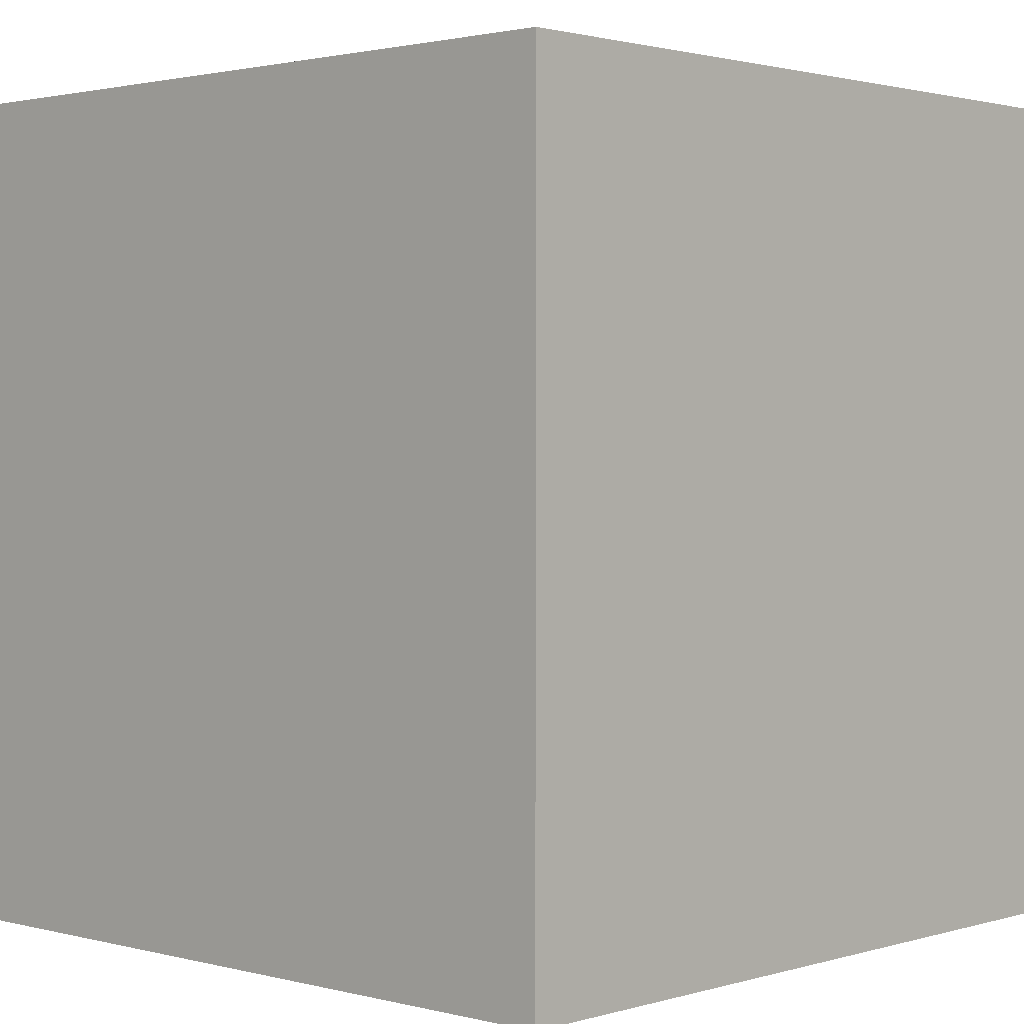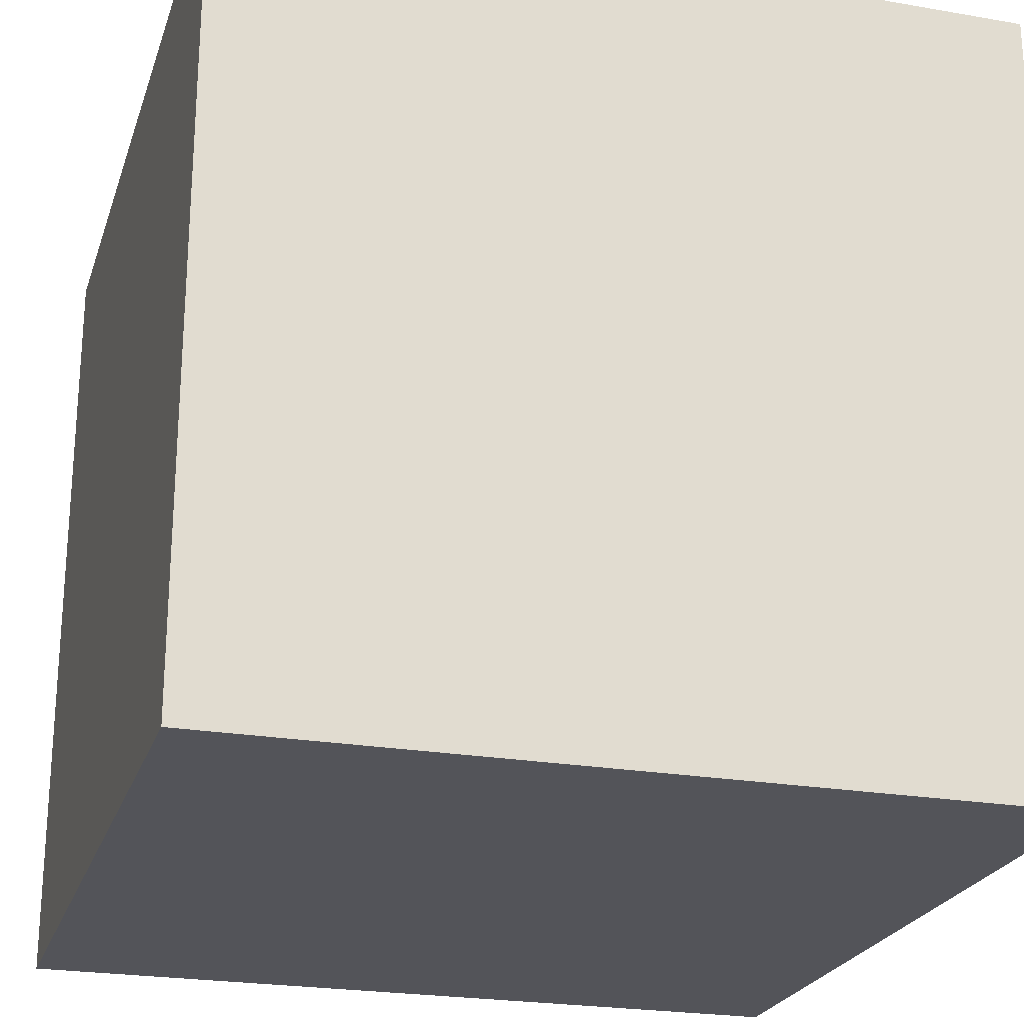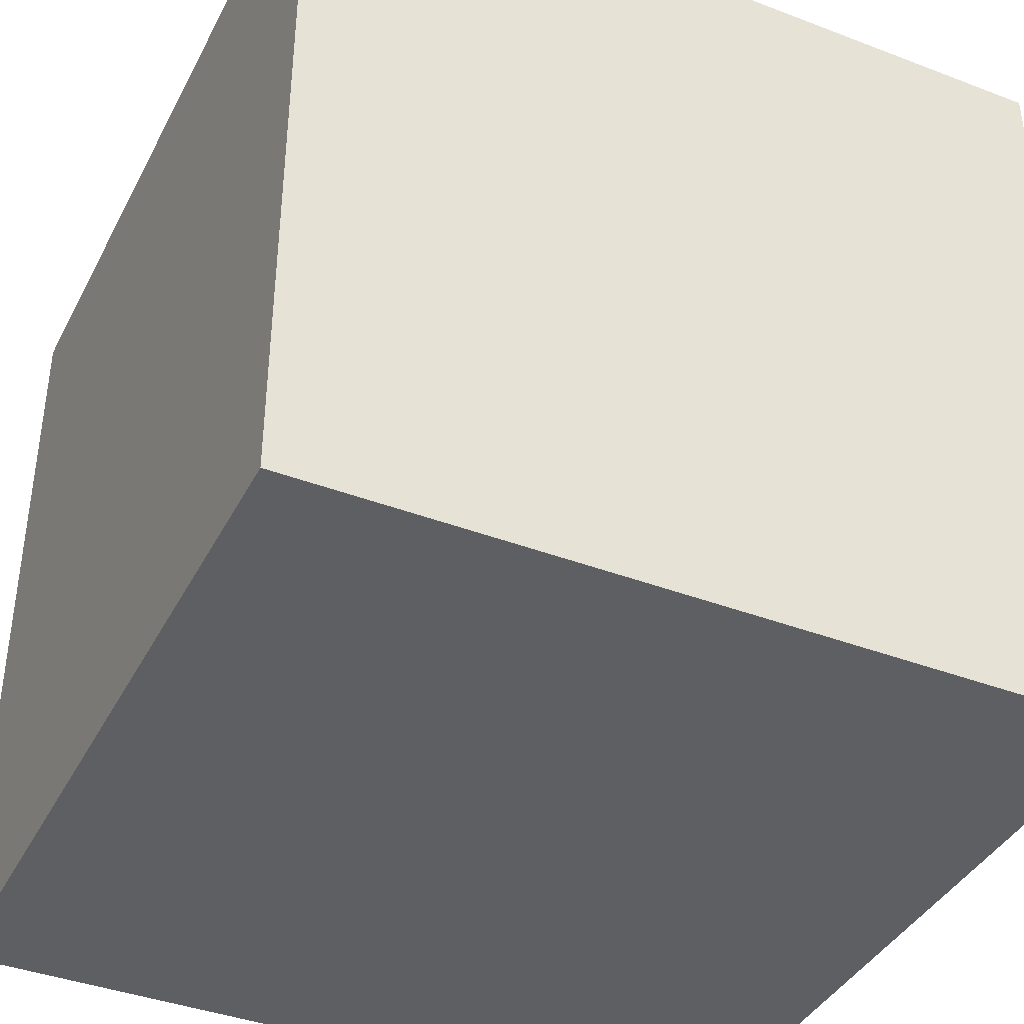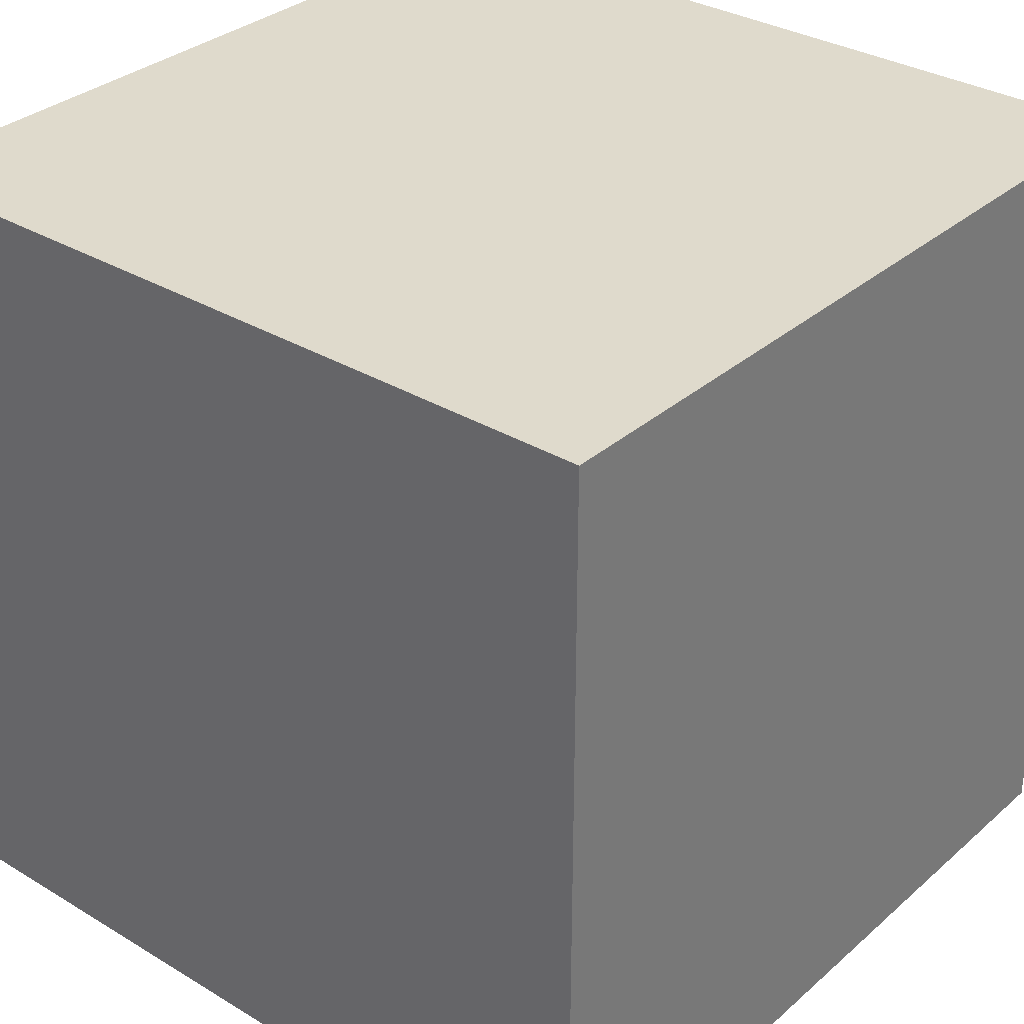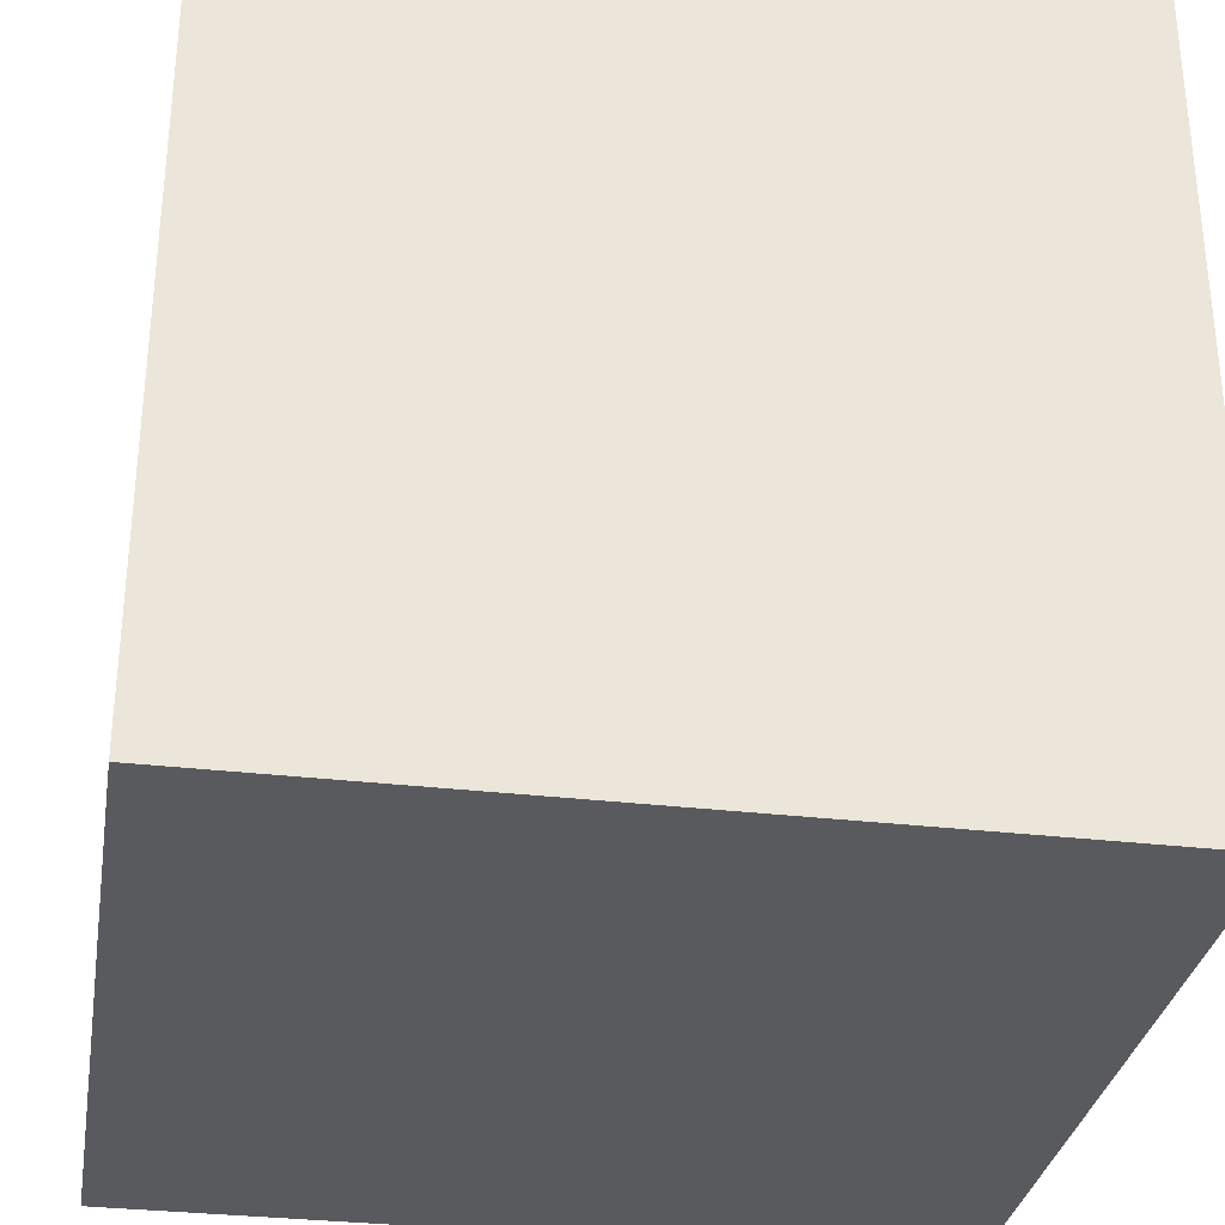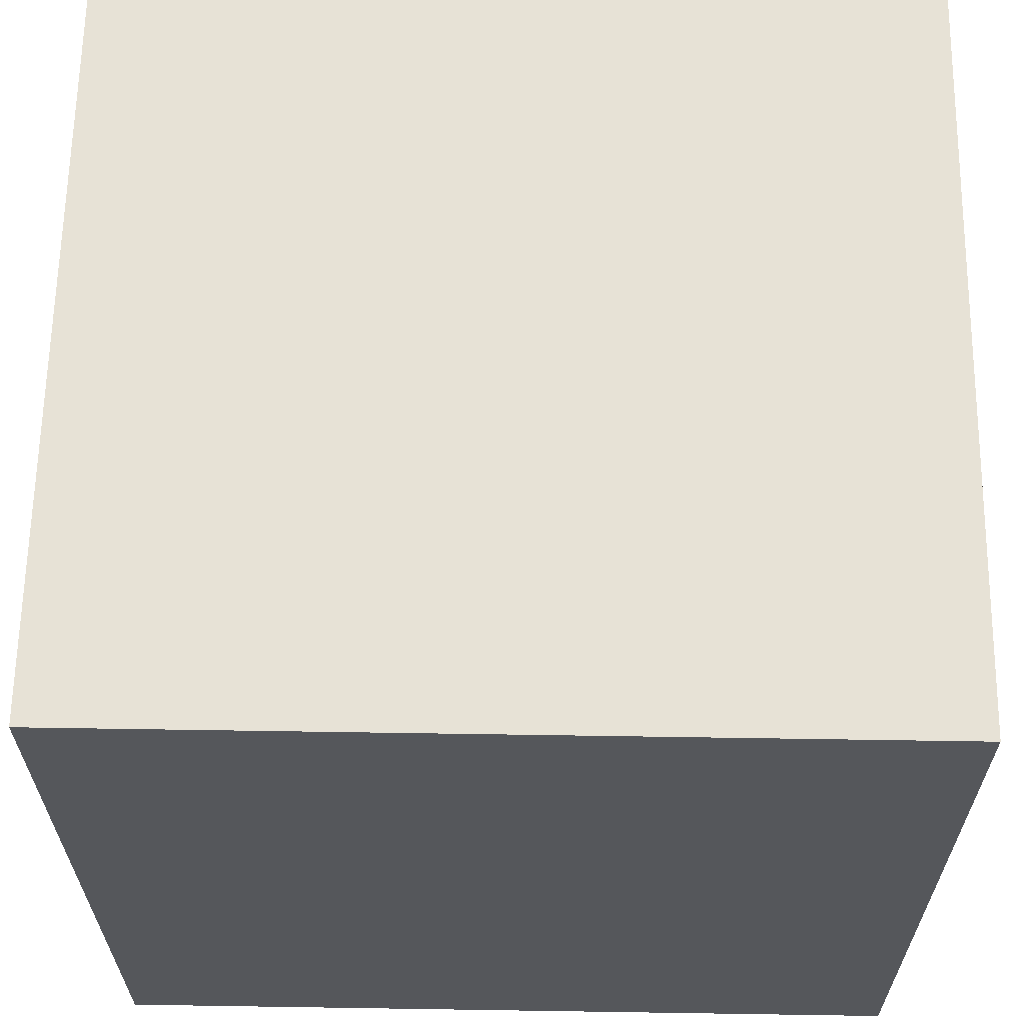
<metadata>
{"format":"obj","ext":"obj","renderer":"f3d","projection":"perspective","resolution":1024,"background":"white","views":[{"elev":1.6,"azim":-46.9,"up":"+Z"},{"elev":-23.7,"azim":73.8,"up":"+Z"},{"elev":-39.8,"azim":-25.3,"up":"+Z"},{"elev":32.5,"azim":129.9,"up":"+Y"},{"elev":-31.8,"azim":80.6,"up":"+Z"},{"elev":63.5,"azim":-179.1,"up":"+Z"}]}
</metadata>
<code>
v -1.192e-07 0 5.96e-08
v -1.192e-07 1 5.96e-08
v 1 1 0
v 1 0 0
v 1 0 1
v 1 1 1
v 0 1 1
v 0 0 1
g fraze_ornate_planks
f 1 2 3 4
f 5 6 7 8
f 2 7 6 3
f 8 7 2 1
f 4 3 6 5
f 4 5 8 1

</code>
